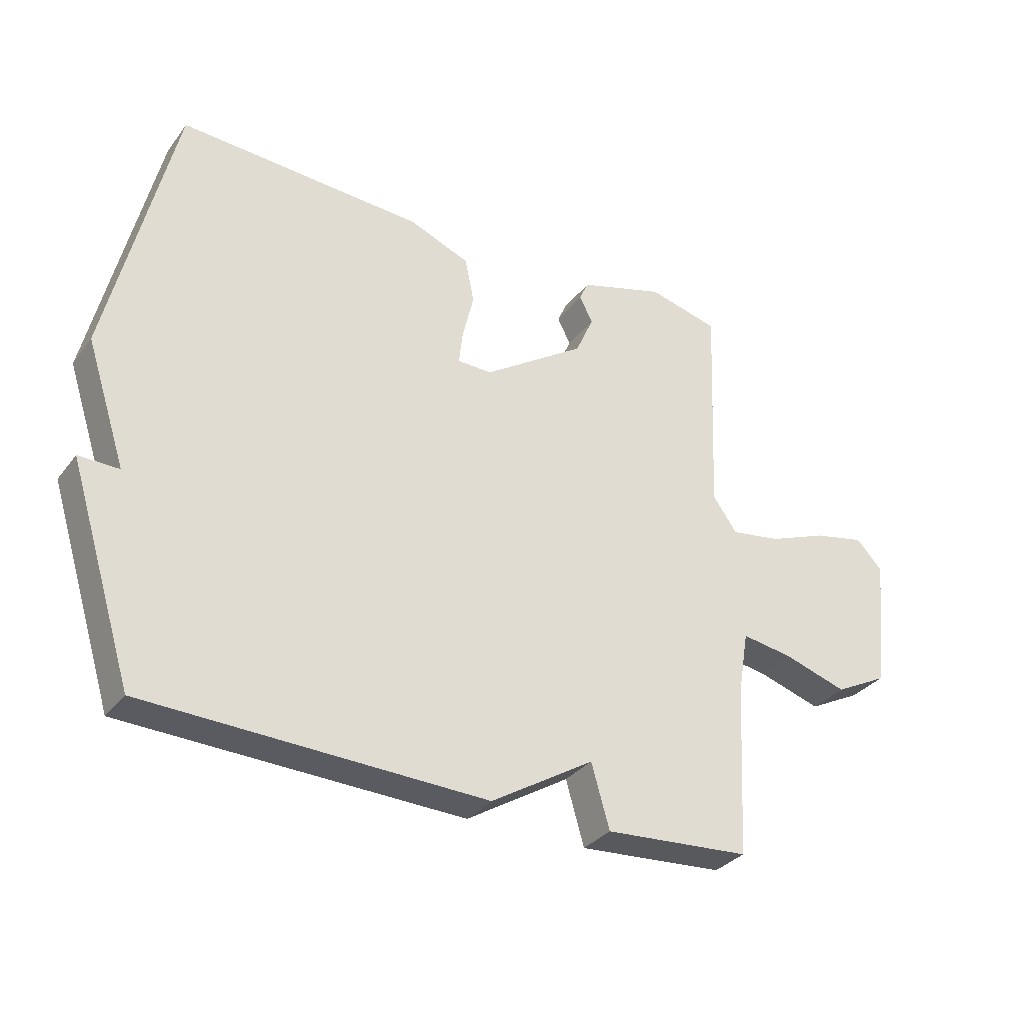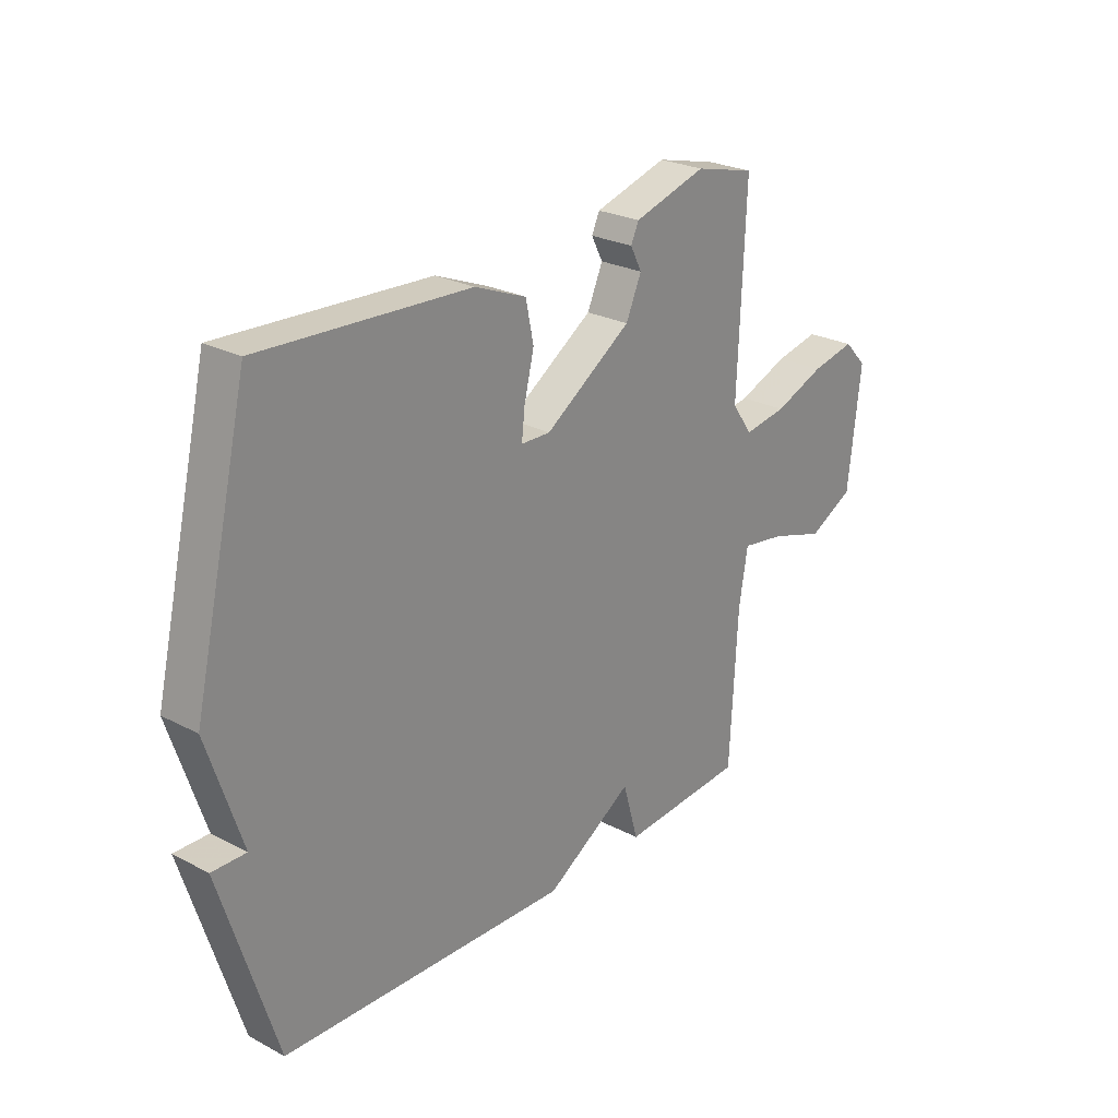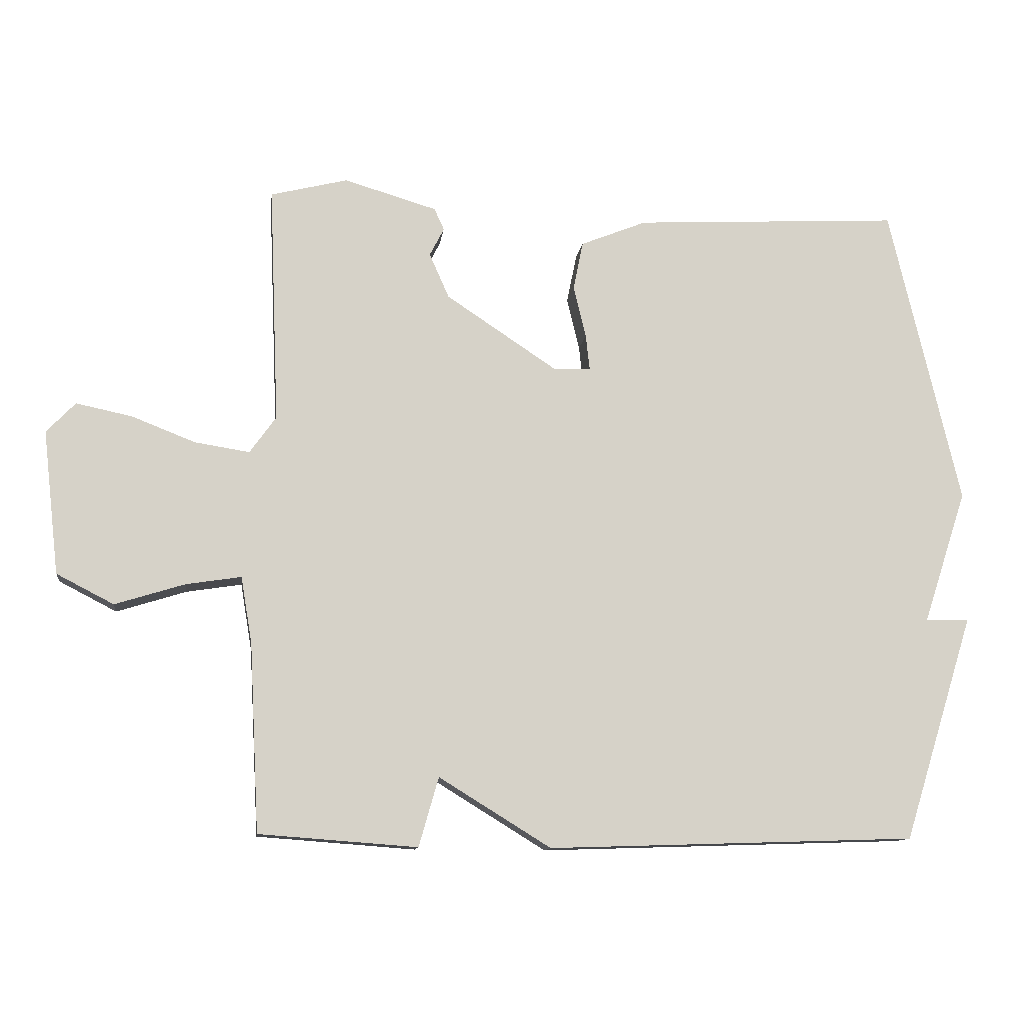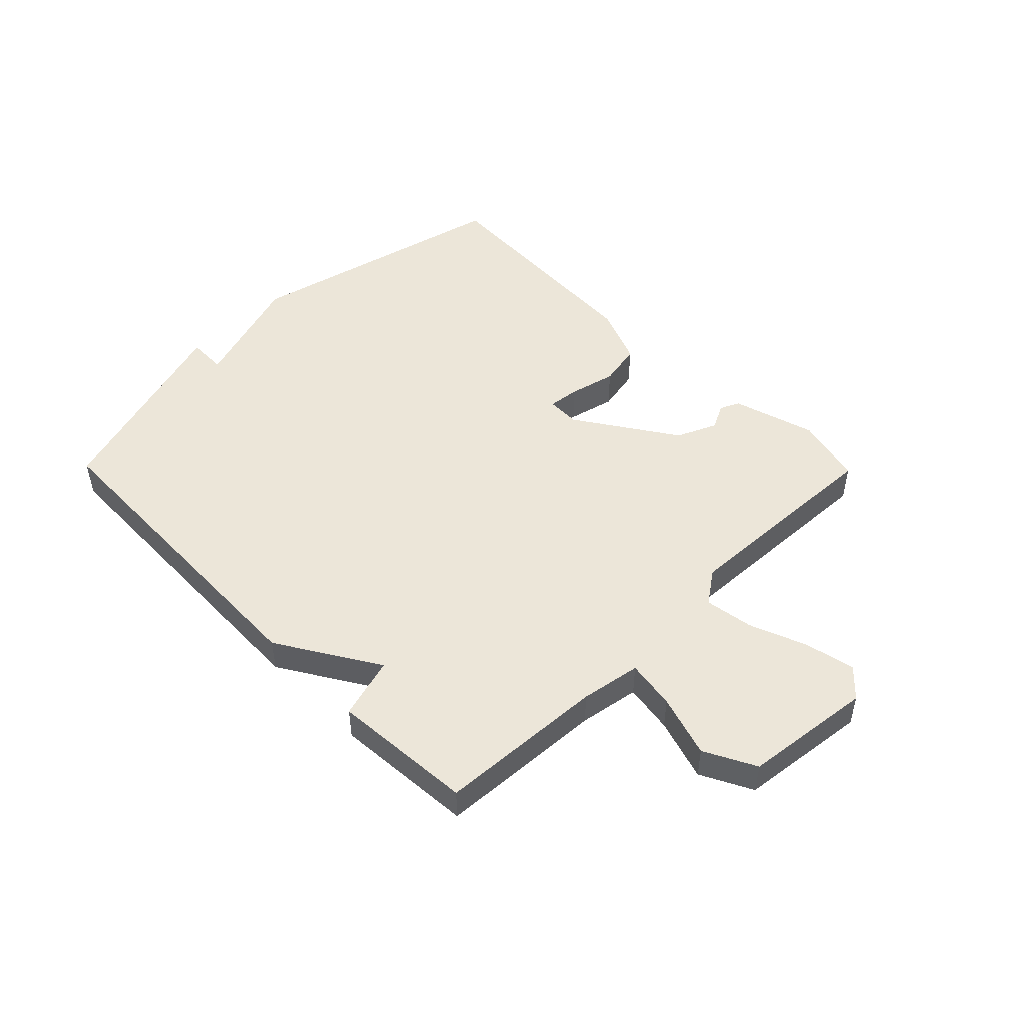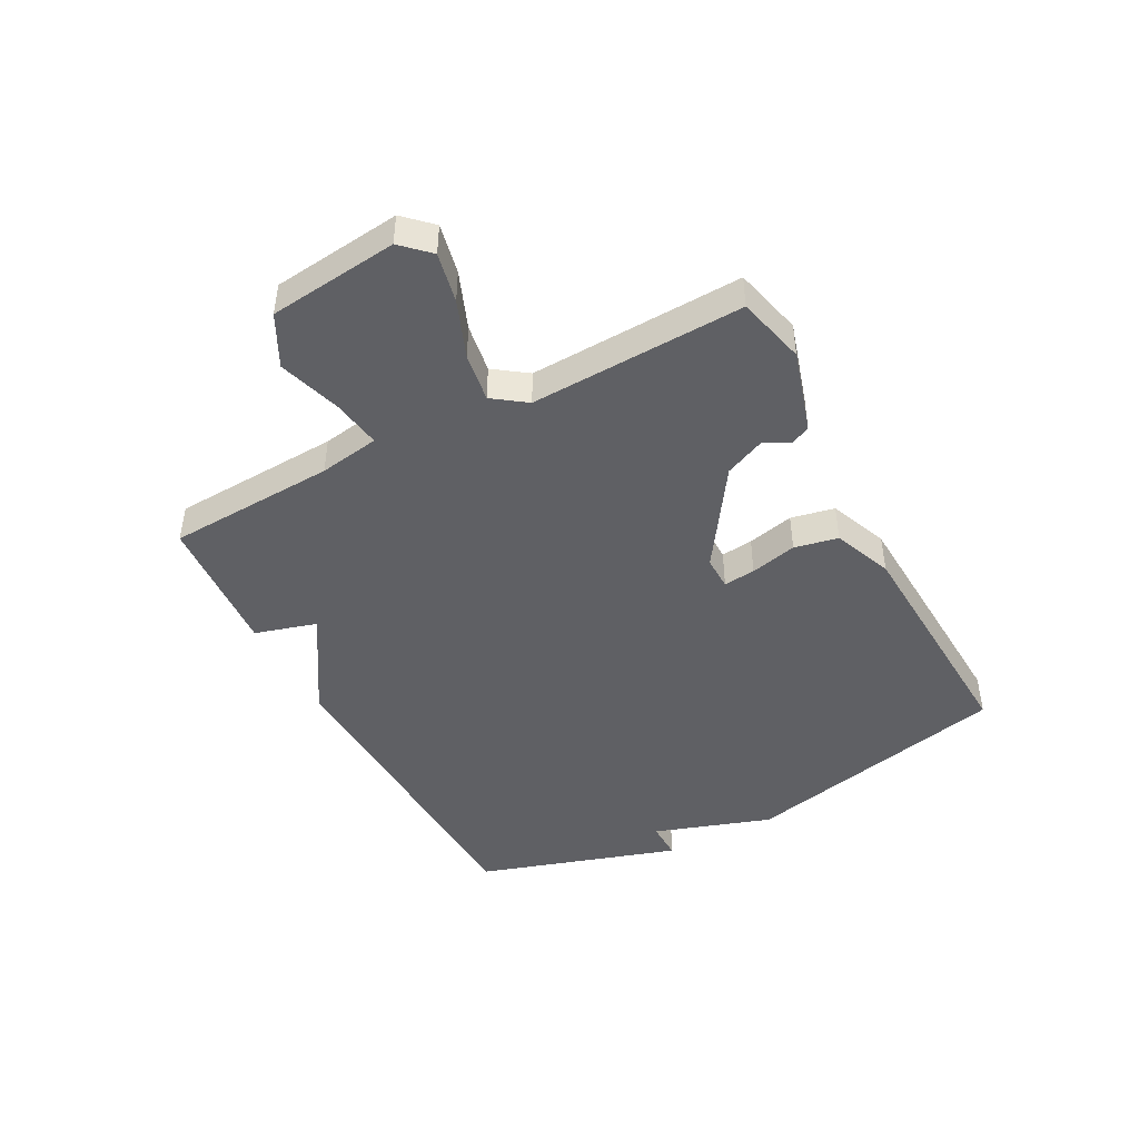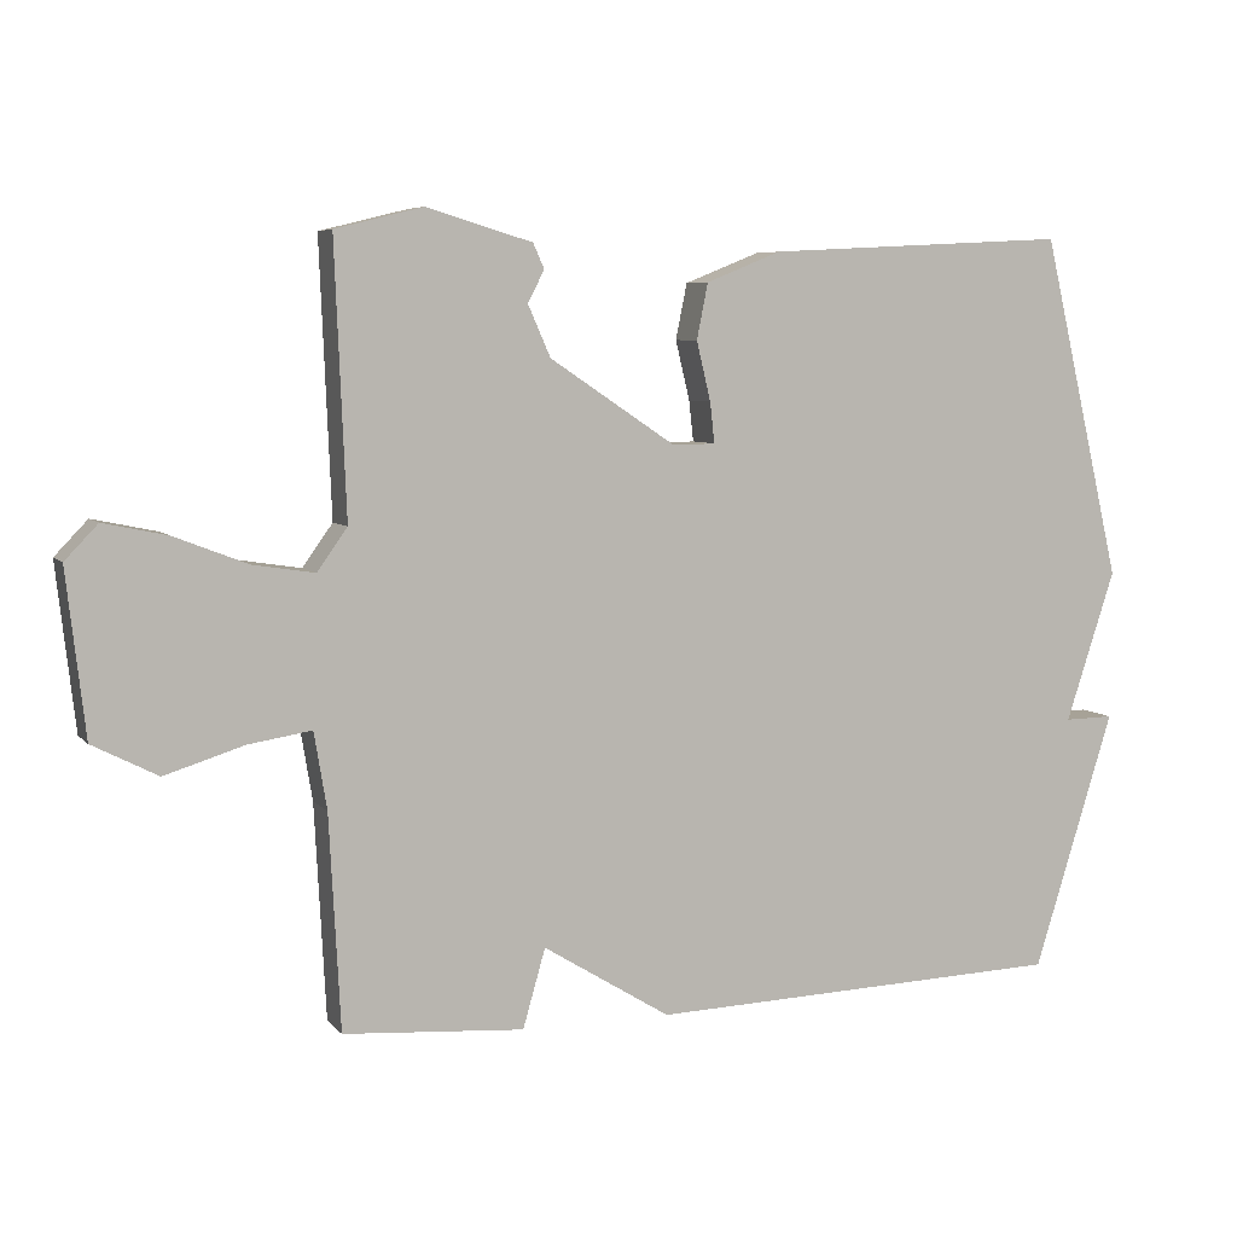
<metadata>
{"format":"obj","ext":"obj","renderer":"f3d","projection":"perspective","resolution":1024,"background":"white","views":[{"elev":-32.5,"azim":149.0,"up":"+Z"},{"elev":25.4,"azim":130.1,"up":"+Z"},{"elev":-11.6,"azim":-7.1,"up":"+Z"},{"elev":48.9,"azim":-134.5,"up":"+Y"},{"elev":-45.2,"azim":-62.1,"up":"+Y"},{"elev":6.3,"azim":-21.4,"up":"+Z"}]}
</metadata>
<code>
v -0.5 0.07 0.5
v -0.383 0.07 0.529
v -0.242 0.07 0.487
v -0.227 0.07 0.454
v -0.249 0.07 0.411
v -0.219 0.07 0.343
v -0.051 0.07 0.231
v 0.006 0.07 0.232
v 0 0.07 0.286
v -0.019 0.07 0.365
v -0.004 0.07 0.439
v 0.096 0.07 0.479
v 0.5 0.07 0.5
v 0.607 0.07 0.043
v 0.541 0.07 -0.158
v 0.607 0.07 -0.157
v 0.5 0.07 -0.5
v -0.059 0.07 -0.518
v -0.229 0.07 -0.413
v -0.259 0.07 -0.518
v -0.5 0.07 -0.5
v -0.515 0.07 -0.215
v -0.532 0.07 -0.113
v -0.616 0.07 -0.126
v -0.722 0.07 -0.159
v -0.809 0.07 -0.114
v -0.834 0.07 0.105
v -0.79 0.07 0.151
v -0.705 0.07 0.133
v -0.608 0.07 0.095
v -0.525 0.07 0.082
v -0.485 0.07 0.138
v -0.5 0 0.5
v -0.383 0 0.529
v -0.242 0 0.487
v -0.227 0 0.454
v -0.249 0 0.411
v -0.219 0 0.343
v -0.051 0 0.231
v 0.006 0 0.232
v 0 0 0.286
v -0.019 0 0.365
v -0.004 0 0.439
v 0.096 0 0.479
v 0.5 0 0.5
v 0.607 0 0.043
v 0.541 0 -0.158
v 0.607 0 -0.157
v 0.5 0 -0.5
v -0.059 0 -0.518
v -0.229 0 -0.413
v -0.259 0 -0.518
v -0.5 0 -0.5
v -0.515 0 -0.215
v -0.532 0 -0.113
v -0.616 0 -0.126
v -0.722 0 -0.159
v -0.809 0 -0.114
v -0.834 0 0.105
v -0.79 0 0.151
v -0.705 0 0.133
v -0.608 0 0.095
v -0.525 0 0.082
v -0.485 0 0.138
f 28 29 30
f 27 28 30
f 26 27 30
f 25 26 30
f 24 25 30
f 23 24 30 31
f 22 23 31 32
f 21 22 32
f 20 21 32
f 19 20 32
f 17 18 19
f 16 17 19
f 15 16 19
f 13 14 15
f 12 13 15
f 11 12 15
f 10 11 15
f 9 10 15
f 8 9 15
f 15 19 32
f 8 15 32
f 7 8 32
f 3 4 5
f 2 3 5
f 1 2 5
f 32 1 5
f 32 5 6
f 6 7 32
f 62 61 60
f 62 60 59
f 62 59 58
f 62 58 57
f 62 57 56
f 63 62 56 55
f 64 63 55 54
f 64 54 53
f 64 53 52
f 64 52 51
f 51 50 49
f 51 49 48
f 51 48 47
f 47 46 45
f 47 45 44
f 47 44 43
f 47 43 42
f 47 42 41
f 47 41 40
f 64 51 47
f 64 47 40
f 64 40 39
f 37 36 35
f 37 35 34
f 37 34 33
f 37 33 64
f 38 37 64
f 64 39 38
f 1 33 34 2
f 2 34 35 3
f 3 35 36 4
f 4 36 37 5
f 5 37 38 6
f 6 38 39 7
f 7 39 40 8
f 8 40 41 9
f 9 41 42 10
f 10 42 43 11
f 11 43 44 12
f 12 44 45 13
f 13 45 46 14
f 14 46 47 15
f 15 47 48 16
f 16 48 49 17
f 17 49 50 18
f 18 50 51 19
f 19 51 52 20
f 20 52 53 21
f 21 53 54 22
f 22 54 55 23
f 23 55 56 24
f 24 56 57 25
f 25 57 58 26
f 26 58 59 27
f 27 59 60 28
f 28 60 61 29
f 29 61 62 30
f 30 62 63 31
f 31 63 64 32
f 32 64 33 1

</code>
